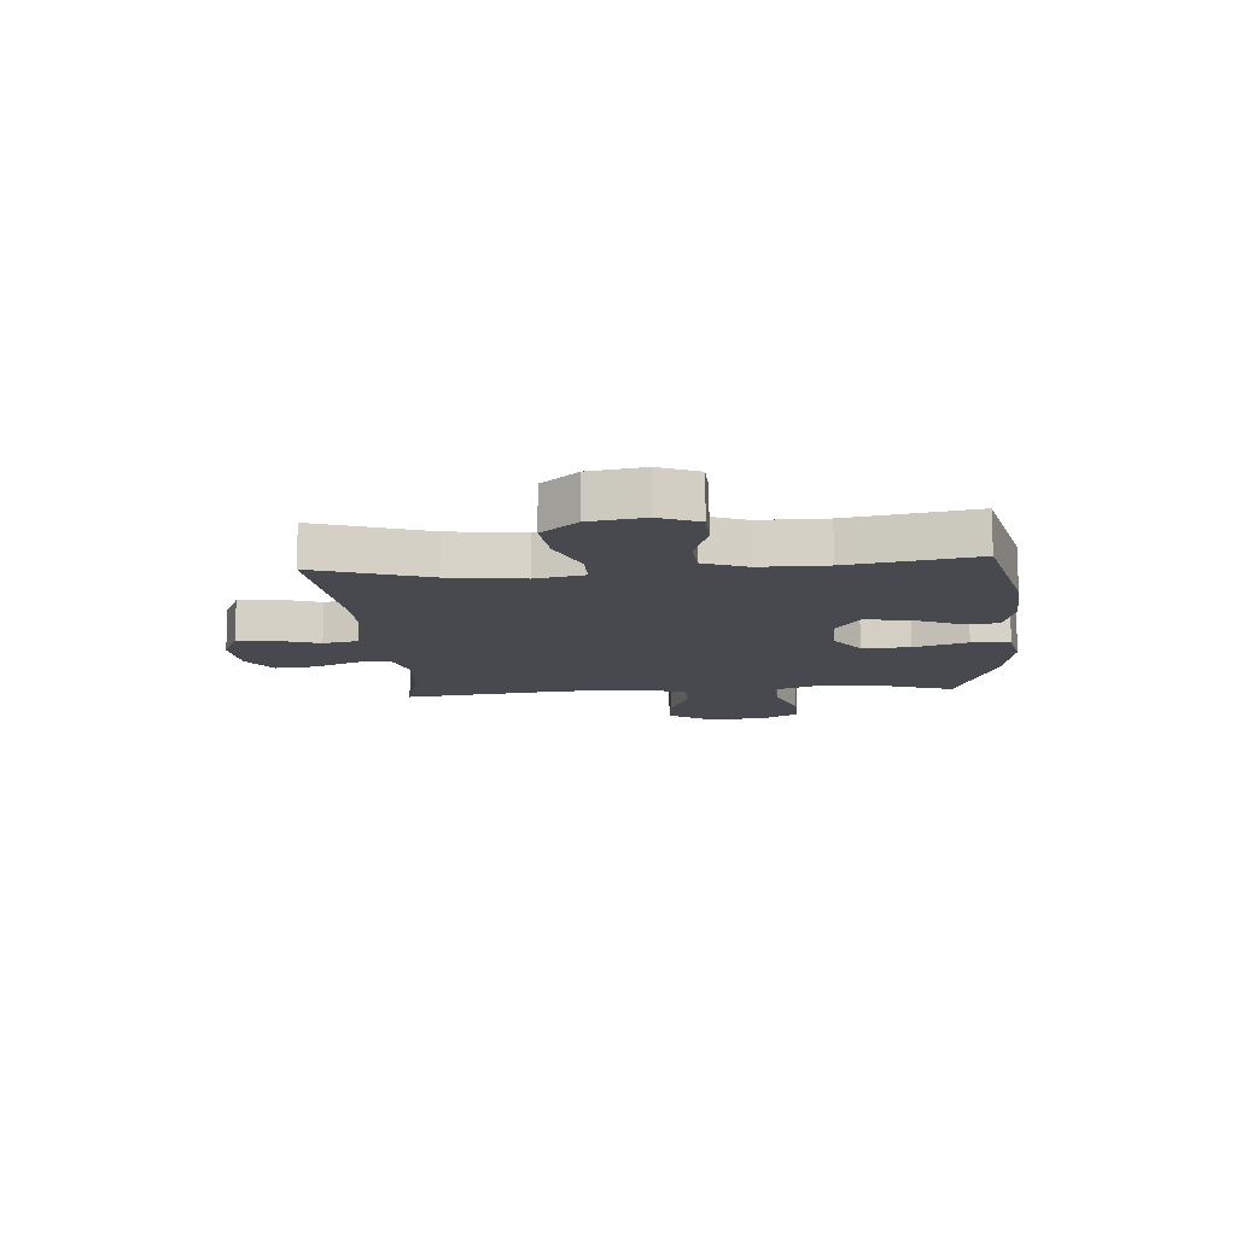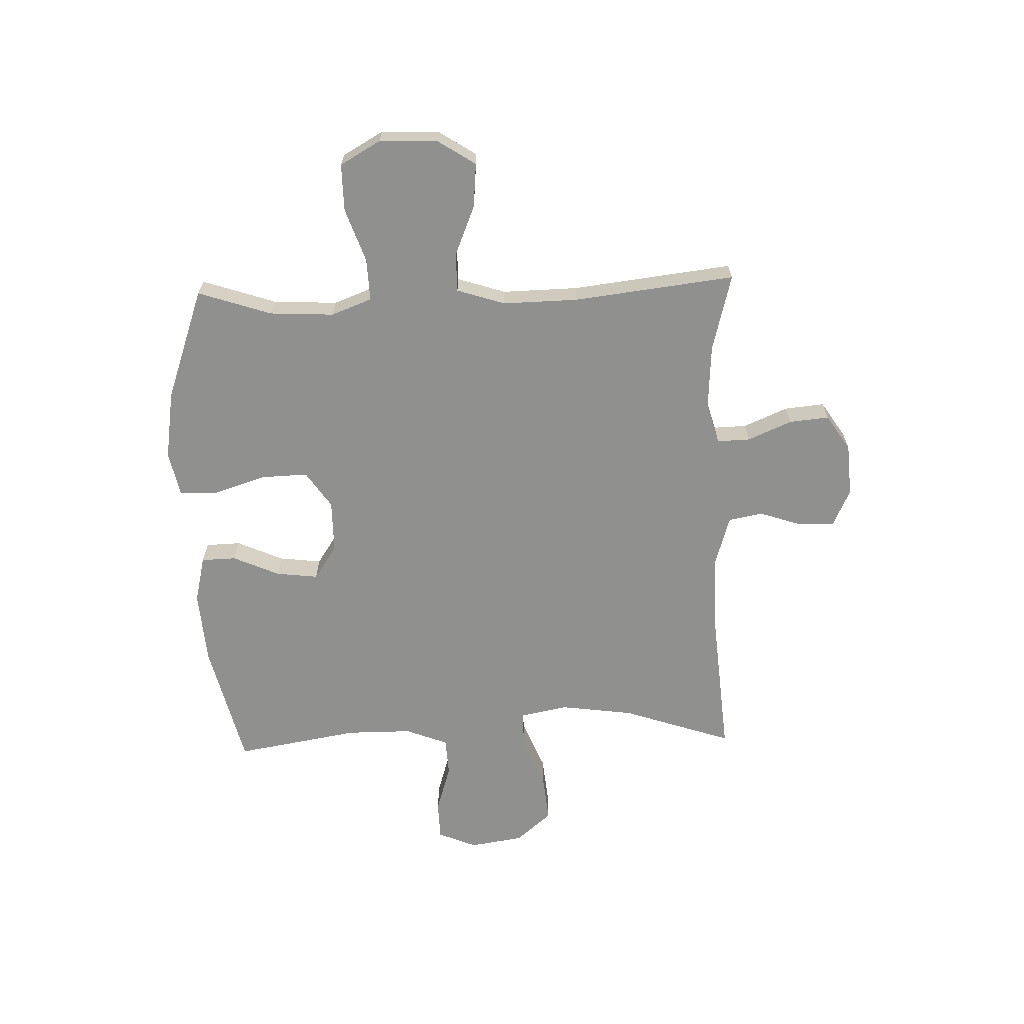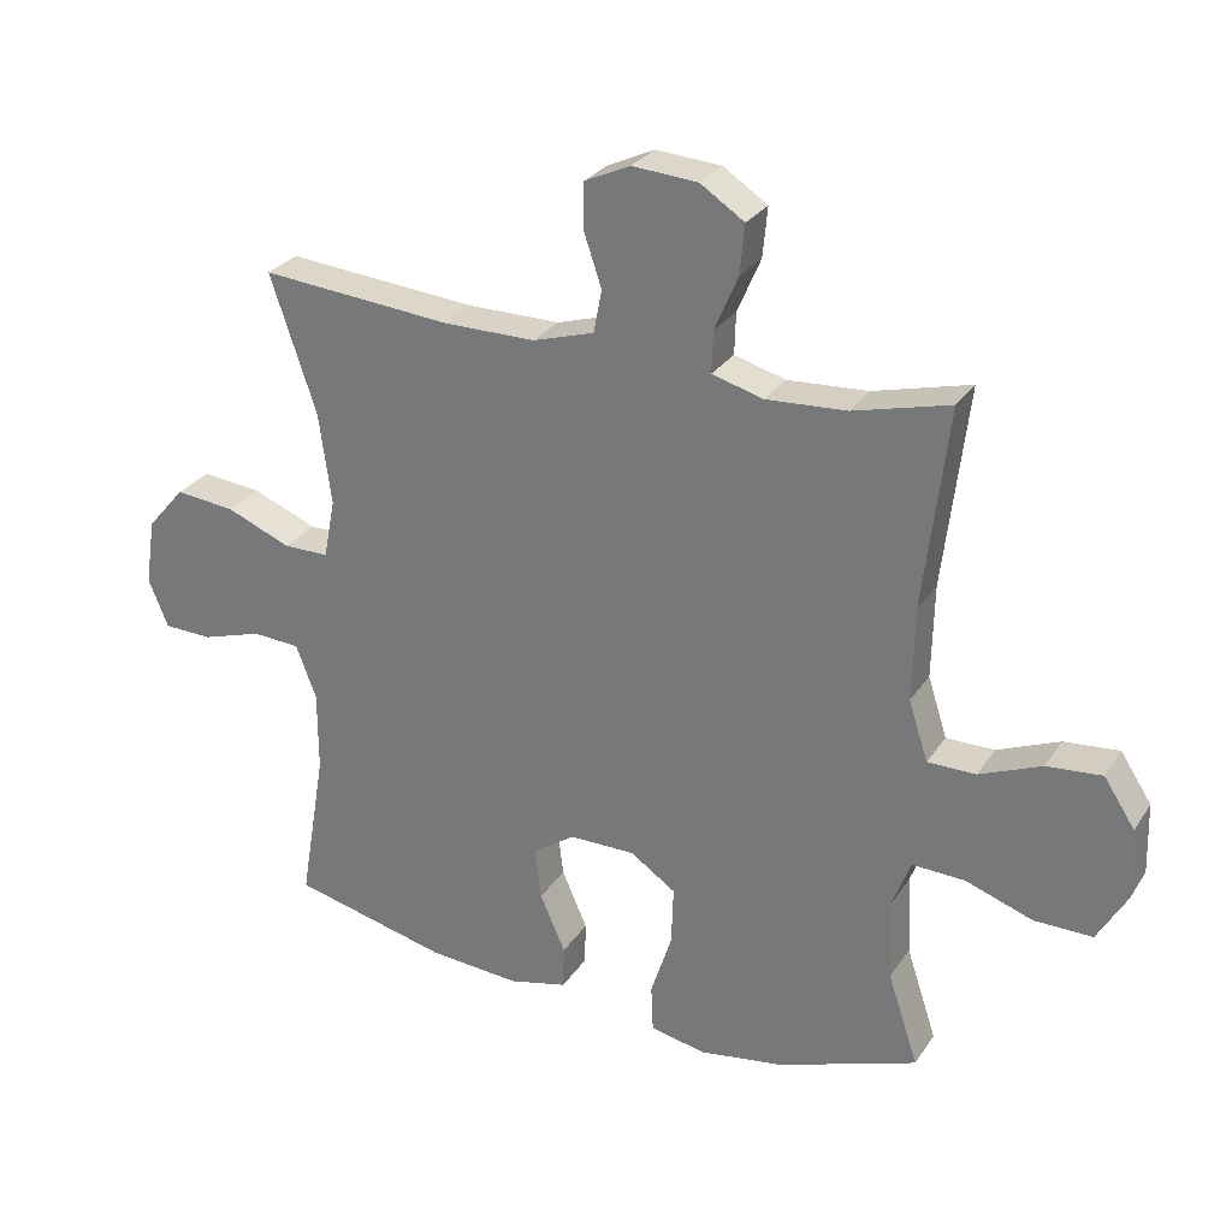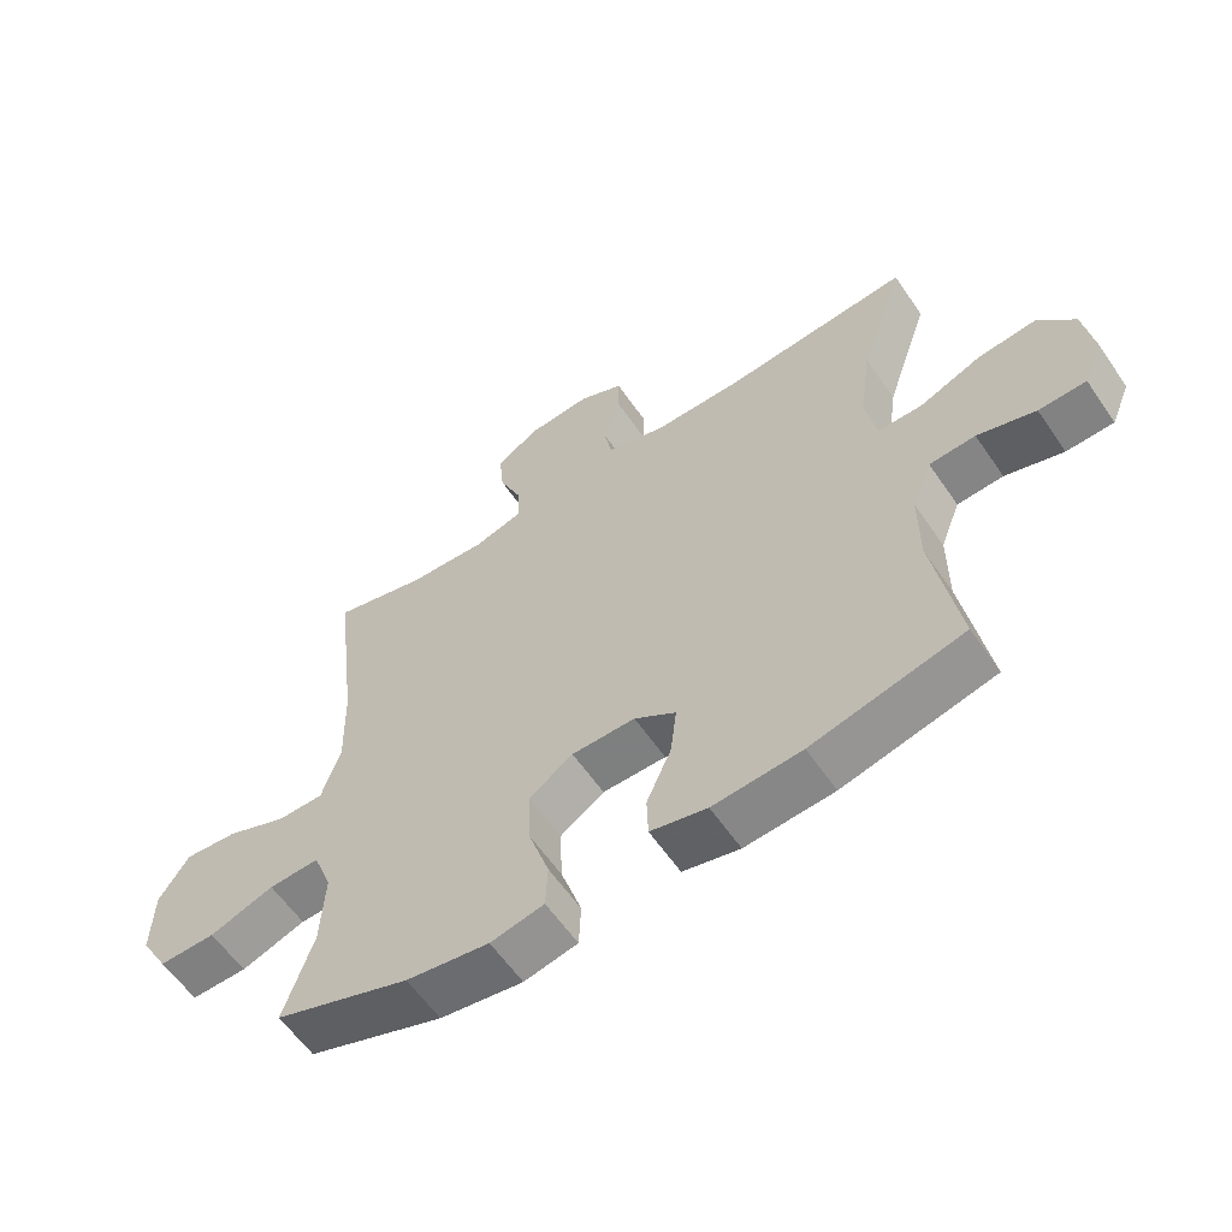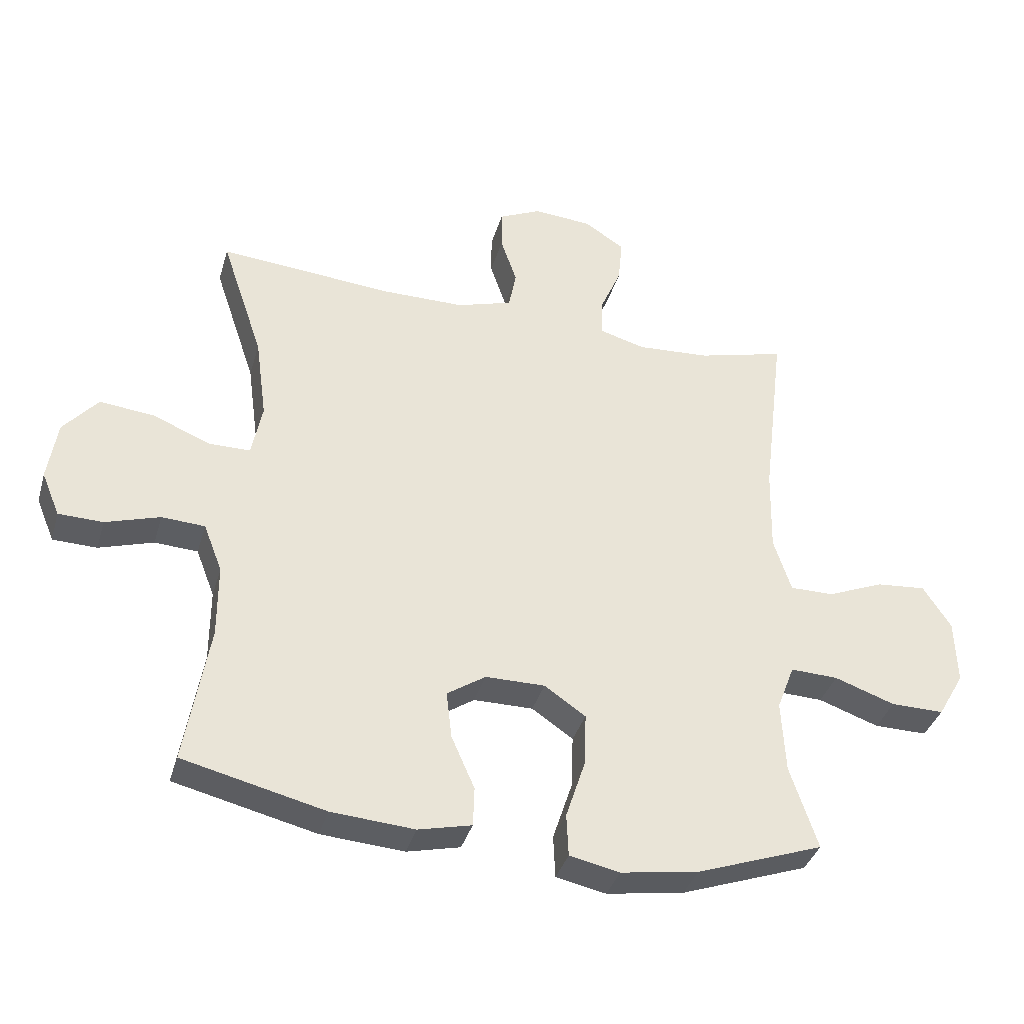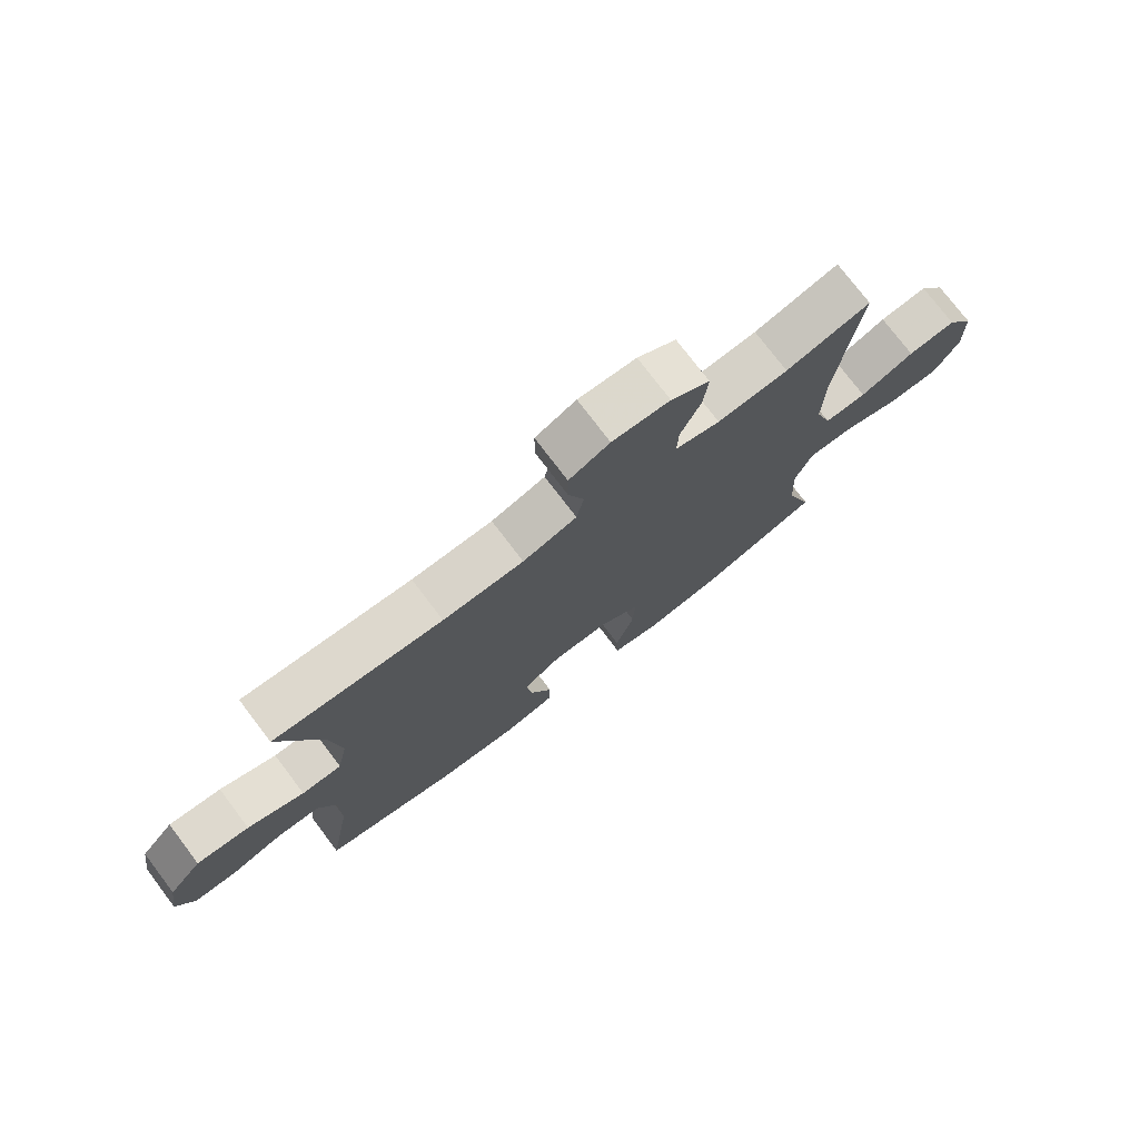
<metadata>
{"format":"obj","ext":"obj","renderer":"f3d","projection":"perspective","resolution":1024,"background":"white","views":[{"elev":-12.6,"azim":94.5,"up":"+Y"},{"elev":-65.5,"azim":-88.2,"up":"+Y"},{"elev":28.0,"azim":-153.3,"up":"+Z"},{"elev":-59.6,"azim":34.3,"up":"+Z"},{"elev":-36.7,"azim":164.4,"up":"+Z"},{"elev":75.8,"azim":142.8,"up":"+Z"}]}
</metadata>
<code>
v 0.5 0.07 -0.5
v 0.273 0.07 -0.555
v 0.14 0.07 -0.565
v 0.055 0.07 -0.545
v 0.053 0.07 -0.482
v 0.09 0.07 -0.398
v 0.099 0.07 -0.322
v 0.037 0.07 -0.281
v -0.058 0.07 -0.281
v -0.124 0.07 -0.326
v -0.121 0.07 -0.411
v -0.09 0.07 -0.506
v -0.093 0.07 -0.574
v -0.173 0.07 -0.591
v -0.297 0.07 -0.572
v -0.5 0.07 -0.5
v -0.456 0.07 -0.367
v -0.45 0.07 -0.251
v -0.478 0.07 -0.178
v -0.554 0.07 -0.181
v -0.651 0.07 -0.215
v -0.736 0.07 -0.216
v -0.778 0.07 -0.143
v -0.775 0.07 -0.039
v -0.73 0.07 0.03
v -0.65 0.07 0.023
v -0.56 0.07 -0.014
v -0.49 0.07 -0.014
v -0.462 0.07 0.073
v -0.465 0.07 0.209
v -0.5 0.07 0.5
v -0.36 0.07 0.464
v -0.243 0.07 0.457
v -0.169 0.07 0.478
v -0.171 0.07 0.538
v -0.205 0.07 0.617
v -0.212 0.07 0.689
v -0.148 0.07 0.731
v -0.053 0.07 0.738
v 0.014 0.07 0.707
v 0.014 0.07 0.642
v -0.012 0.07 0.565
v 0 0.07 0.503
v 0.089 0.07 0.476
v 0.222 0.07 0.476
v 0.5 0.07 0.5
v 0.433 0.07 0.301
v 0.415 0.07 0.168
v 0.432 0.07 0.082
v 0.498 0.07 0.082
v 0.591 0.07 0.12
v 0.678 0.07 0.129
v 0.733 0.07 0.065
v 0.748 0.07 -0.032
v 0.719 0.07 -0.102
v 0.648 0.07 -0.104
v 0.561 0.07 -0.077
v 0.492 0.07 -0.081
v 0.462 0.07 -0.158
v 0.462 0.07 -0.276
v 0.5 0 -0.5
v 0.273 0 -0.555
v 0.14 0 -0.565
v 0.055 0 -0.545
v 0.053 0 -0.482
v 0.09 0 -0.398
v 0.099 0 -0.322
v 0.037 0 -0.281
v -0.058 0 -0.281
v -0.124 0 -0.326
v -0.121 0 -0.411
v -0.09 0 -0.506
v -0.093 0 -0.574
v -0.173 0 -0.591
v -0.297 0 -0.572
v -0.5 0 -0.5
v -0.456 0 -0.367
v -0.45 0 -0.251
v -0.478 0 -0.178
v -0.554 0 -0.181
v -0.651 0 -0.215
v -0.736 0 -0.216
v -0.778 0 -0.143
v -0.775 0 -0.039
v -0.73 0 0.03
v -0.65 0 0.023
v -0.56 0 -0.014
v -0.49 0 -0.014
v -0.462 0 0.073
v -0.465 0 0.209
v -0.5 0 0.5
v -0.36 0 0.464
v -0.243 0 0.457
v -0.169 0 0.478
v -0.171 0 0.538
v -0.205 0 0.617
v -0.212 0 0.689
v -0.148 0 0.731
v -0.053 0 0.738
v 0.014 0 0.707
v 0.014 0 0.642
v -0.012 0 0.565
v 0 0 0.503
v 0.089 0 0.476
v 0.222 0 0.476
v 0.5 0 0.5
v 0.433 0 0.301
v 0.415 0 0.168
v 0.432 0 0.082
v 0.498 0 0.082
v 0.591 0 0.12
v 0.678 0 0.129
v 0.733 0 0.065
v 0.748 0 -0.032
v 0.719 0 -0.102
v 0.648 0 -0.104
v 0.561 0 -0.077
v 0.492 0 -0.081
v 0.462 0 -0.158
v 0.462 0 -0.276
f 55 56 57
f 54 55 57
f 53 54 57
f 52 53 57
f 51 52 57
f 50 51 57
f 49 50 57 58
f 45 46 47
f 44 45 47 48
f 43 44 48 49
f 40 41 42
f 39 40 42
f 38 39 42
f 37 38 42
f 36 37 42
f 35 36 42
f 34 35 42 43
f 49 58 59
f 43 49 59
f 34 43 59
f 33 34 59
f 25 26 27
f 24 25 27
f 23 24 27
f 22 23 27
f 21 22 27
f 20 21 27
f 19 20 27 28
f 18 19 28 29
f 15 16 17
f 14 15 17
f 13 14 17
f 12 13 17
f 11 12 17
f 10 11 17 18
f 18 29 30
f 10 18 30
f 9 10 30
f 4 5 6
f 3 4 6
f 2 3 6
f 1 2 6
f 60 1 6
f 60 6 7
f 60 7 8
f 59 60 8
f 33 59 8
f 32 33 8
f 30 31 32
f 9 30 32
f 8 9 32
f 117 116 115
f 117 115 114
f 117 114 113
f 117 113 112
f 117 112 111
f 117 111 110
f 118 117 110 109
f 107 106 105
f 108 107 105 104
f 109 108 104 103
f 102 101 100
f 102 100 99
f 102 99 98
f 102 98 97
f 102 97 96
f 102 96 95
f 103 102 95 94
f 119 118 109
f 119 109 103
f 119 103 94
f 119 94 93
f 87 86 85
f 87 85 84
f 87 84 83
f 87 83 82
f 87 82 81
f 87 81 80
f 88 87 80 79
f 89 88 79 78
f 77 76 75
f 77 75 74
f 77 74 73
f 77 73 72
f 77 72 71
f 78 77 71 70
f 90 89 78
f 90 78 70
f 90 70 69
f 66 65 64
f 66 64 63
f 66 63 62
f 66 62 61
f 66 61 120
f 67 66 120
f 68 67 120
f 68 120 119
f 68 119 93
f 68 93 92
f 92 91 90
f 92 90 69
f 92 69 68
f 1 61 62 2
f 2 62 63 3
f 3 63 64 4
f 4 64 65 5
f 5 65 66 6
f 6 66 67 7
f 7 67 68 8
f 8 68 69 9
f 9 69 70 10
f 10 70 71 11
f 11 71 72 12
f 12 72 73 13
f 13 73 74 14
f 14 74 75 15
f 15 75 76 16
f 16 76 77 17
f 17 77 78 18
f 18 78 79 19
f 19 79 80 20
f 20 80 81 21
f 21 81 82 22
f 22 82 83 23
f 23 83 84 24
f 24 84 85 25
f 25 85 86 26
f 26 86 87 27
f 27 87 88 28
f 28 88 89 29
f 29 89 90 30
f 30 90 91 31
f 31 91 92 32
f 32 92 93 33
f 33 93 94 34
f 34 94 95 35
f 35 95 96 36
f 36 96 97 37
f 37 97 98 38
f 38 98 99 39
f 39 99 100 40
f 40 100 101 41
f 41 101 102 42
f 42 102 103 43
f 43 103 104 44
f 44 104 105 45
f 45 105 106 46
f 46 106 107 47
f 47 107 108 48
f 48 108 109 49
f 49 109 110 50
f 50 110 111 51
f 51 111 112 52
f 52 112 113 53
f 53 113 114 54
f 54 114 115 55
f 55 115 116 56
f 56 116 117 57
f 57 117 118 58
f 58 118 119 59
f 59 119 120 60
f 60 120 61 1

</code>
